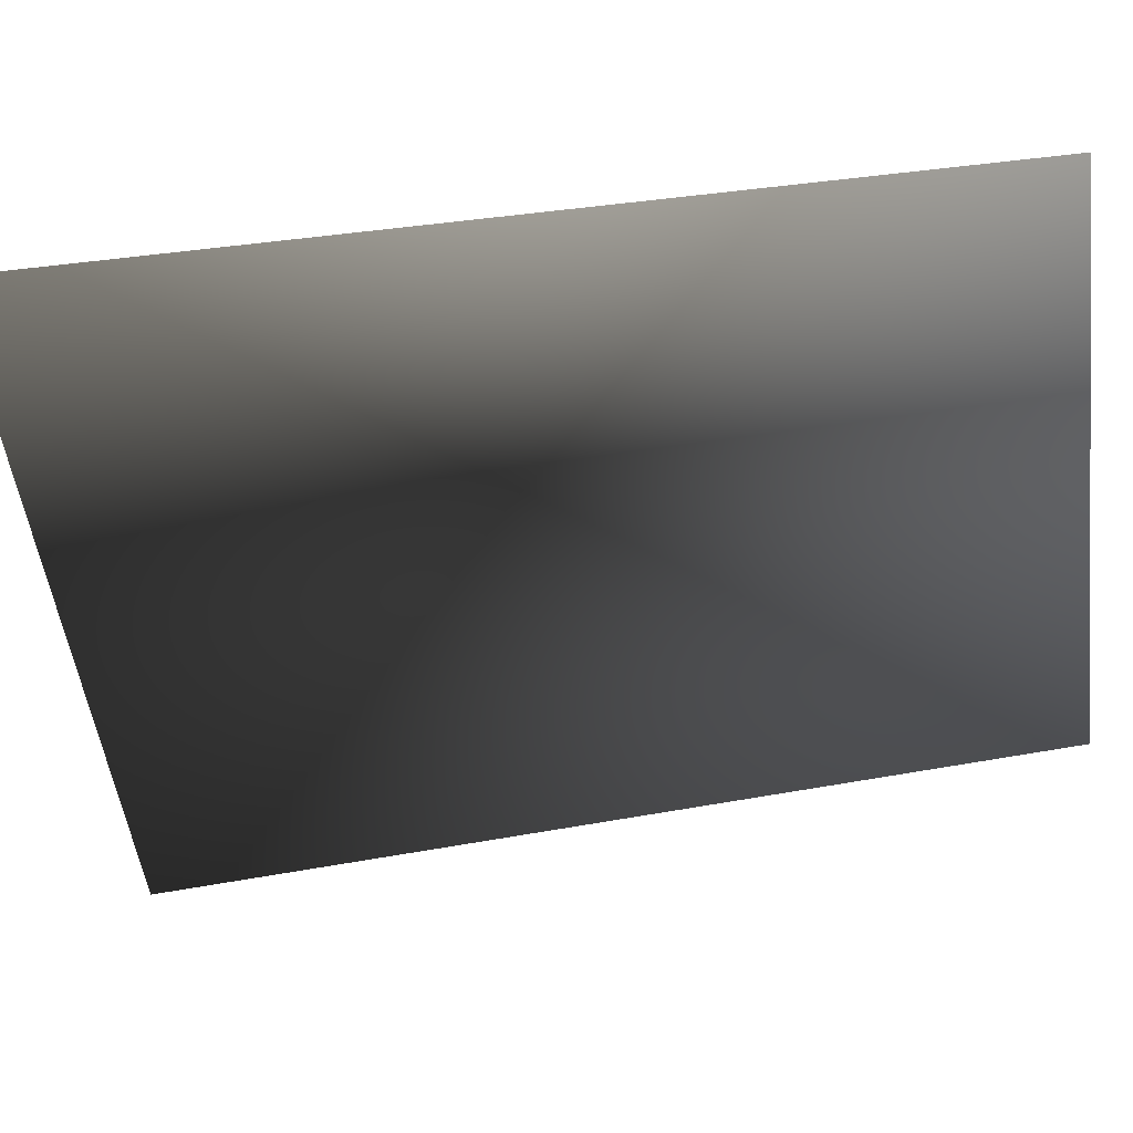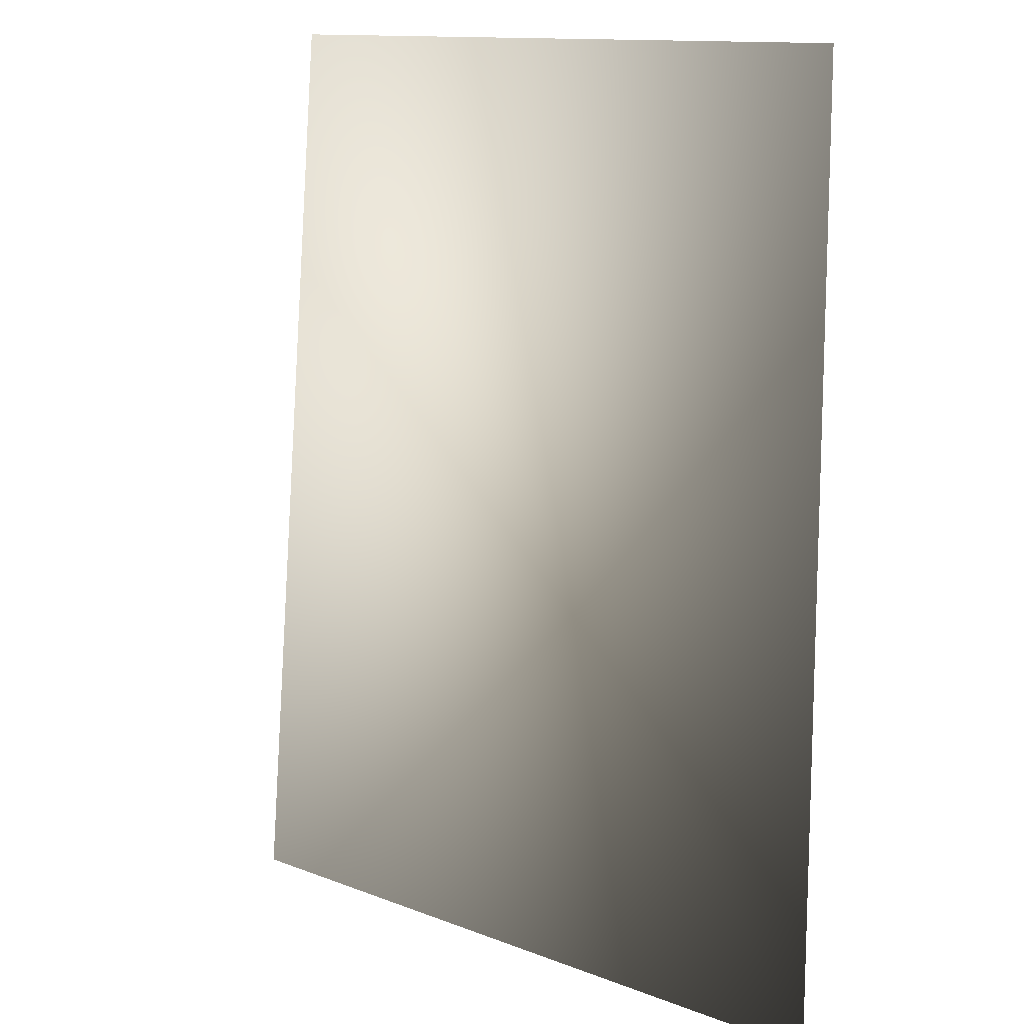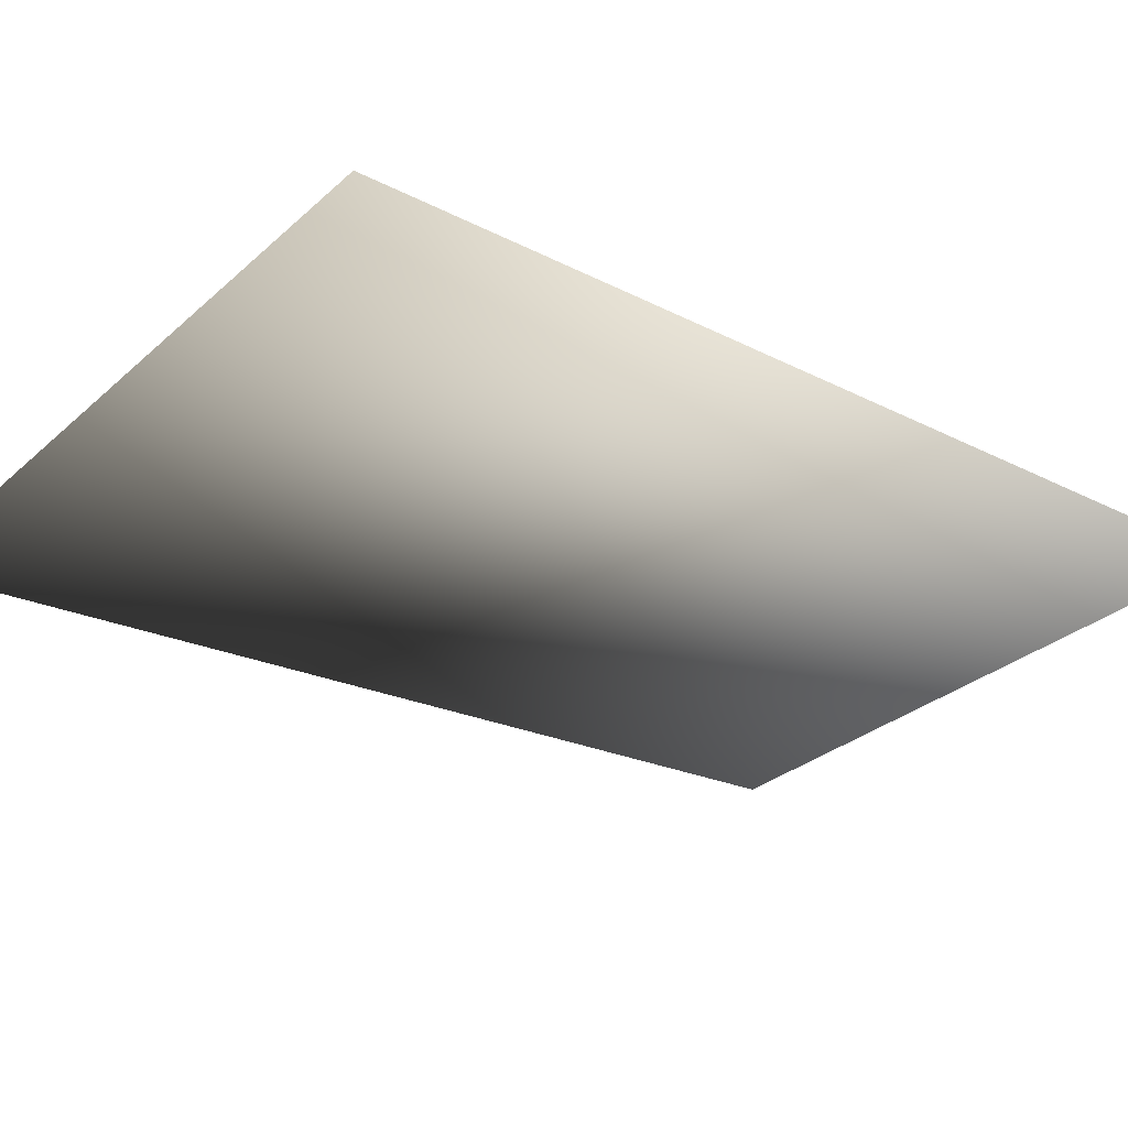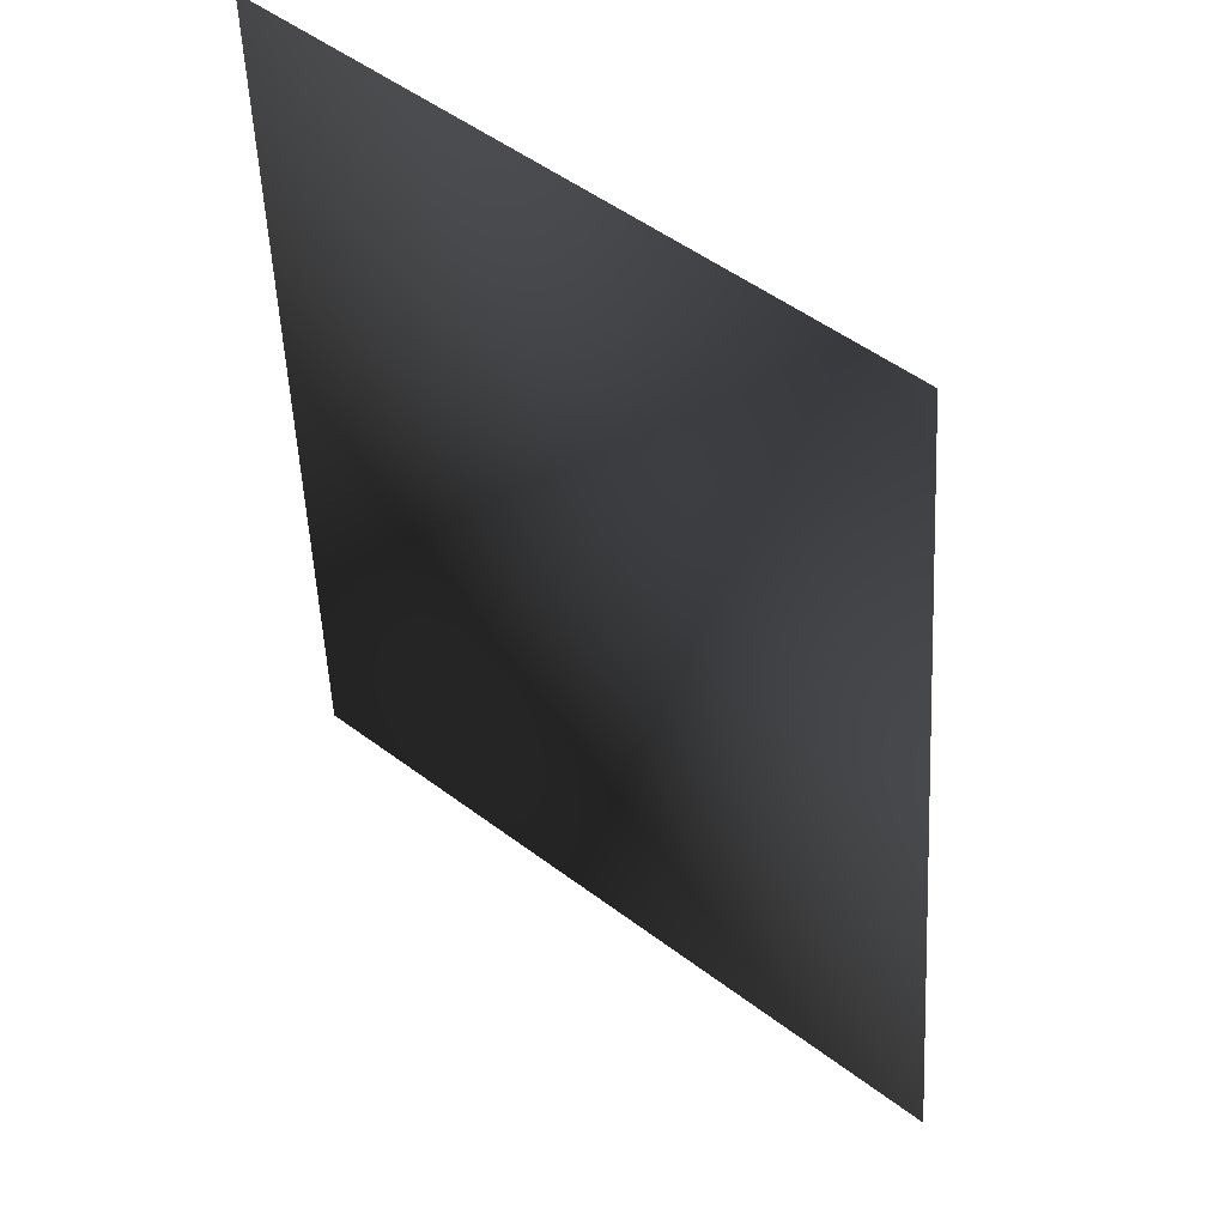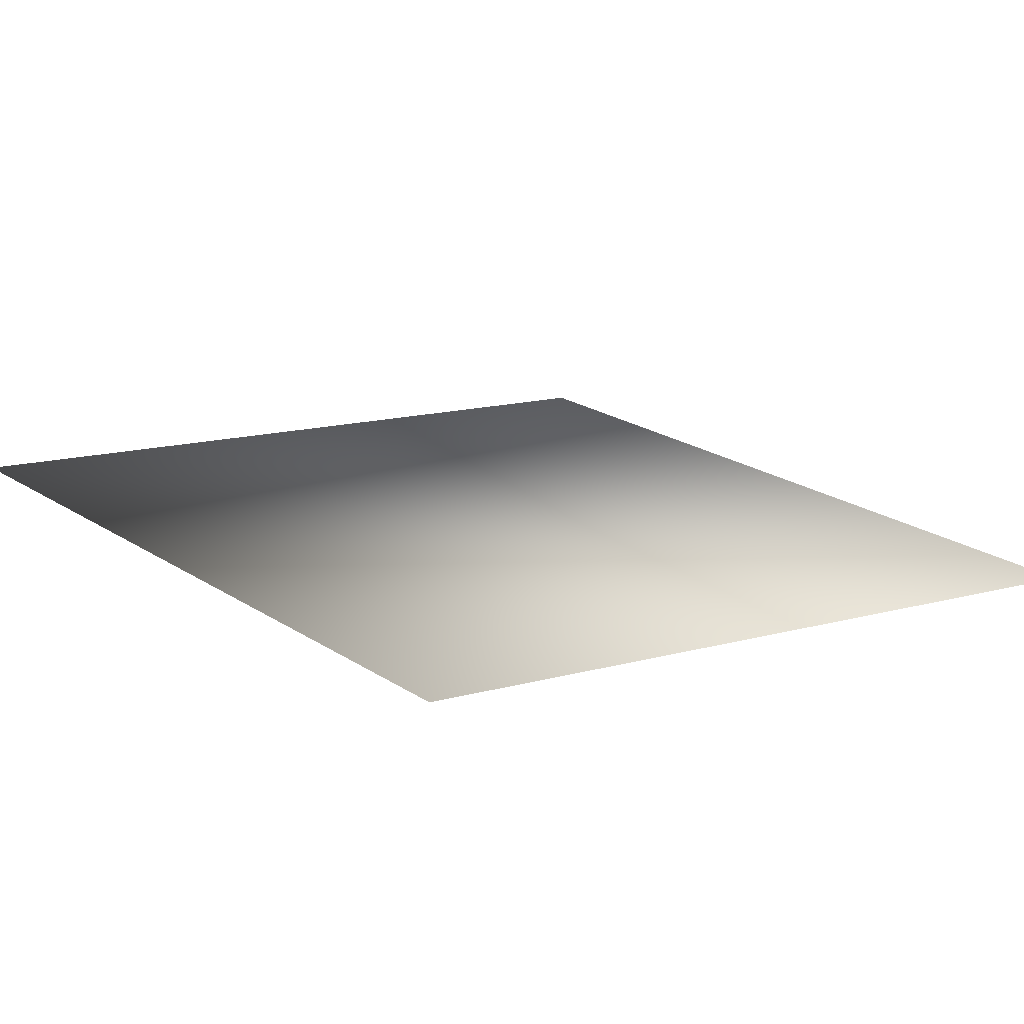
<metadata>
{"format":"obj","ext":"obj","renderer":"f3d","projection":"perspective","resolution":1024,"background":"white","views":[{"elev":-51.0,"azim":97.2,"up":"+Z"},{"elev":12.8,"azim":41.6,"up":"+Y"},{"elev":-28.8,"azim":52.7,"up":"+Z"},{"elev":52.0,"azim":-141.0,"up":"+Y"},{"elev":13.9,"azim":147.7,"up":"+Z"}]}
</metadata>
<code>
v -16.01 -20.5 -14.04
v -12.06 20.5 -14.04
v 16.31 -20.5 -14.04
v 16.31 20.5 -14.04
g roof6.003_35037_176
f 1 3 2
f 2 3 4

</code>
